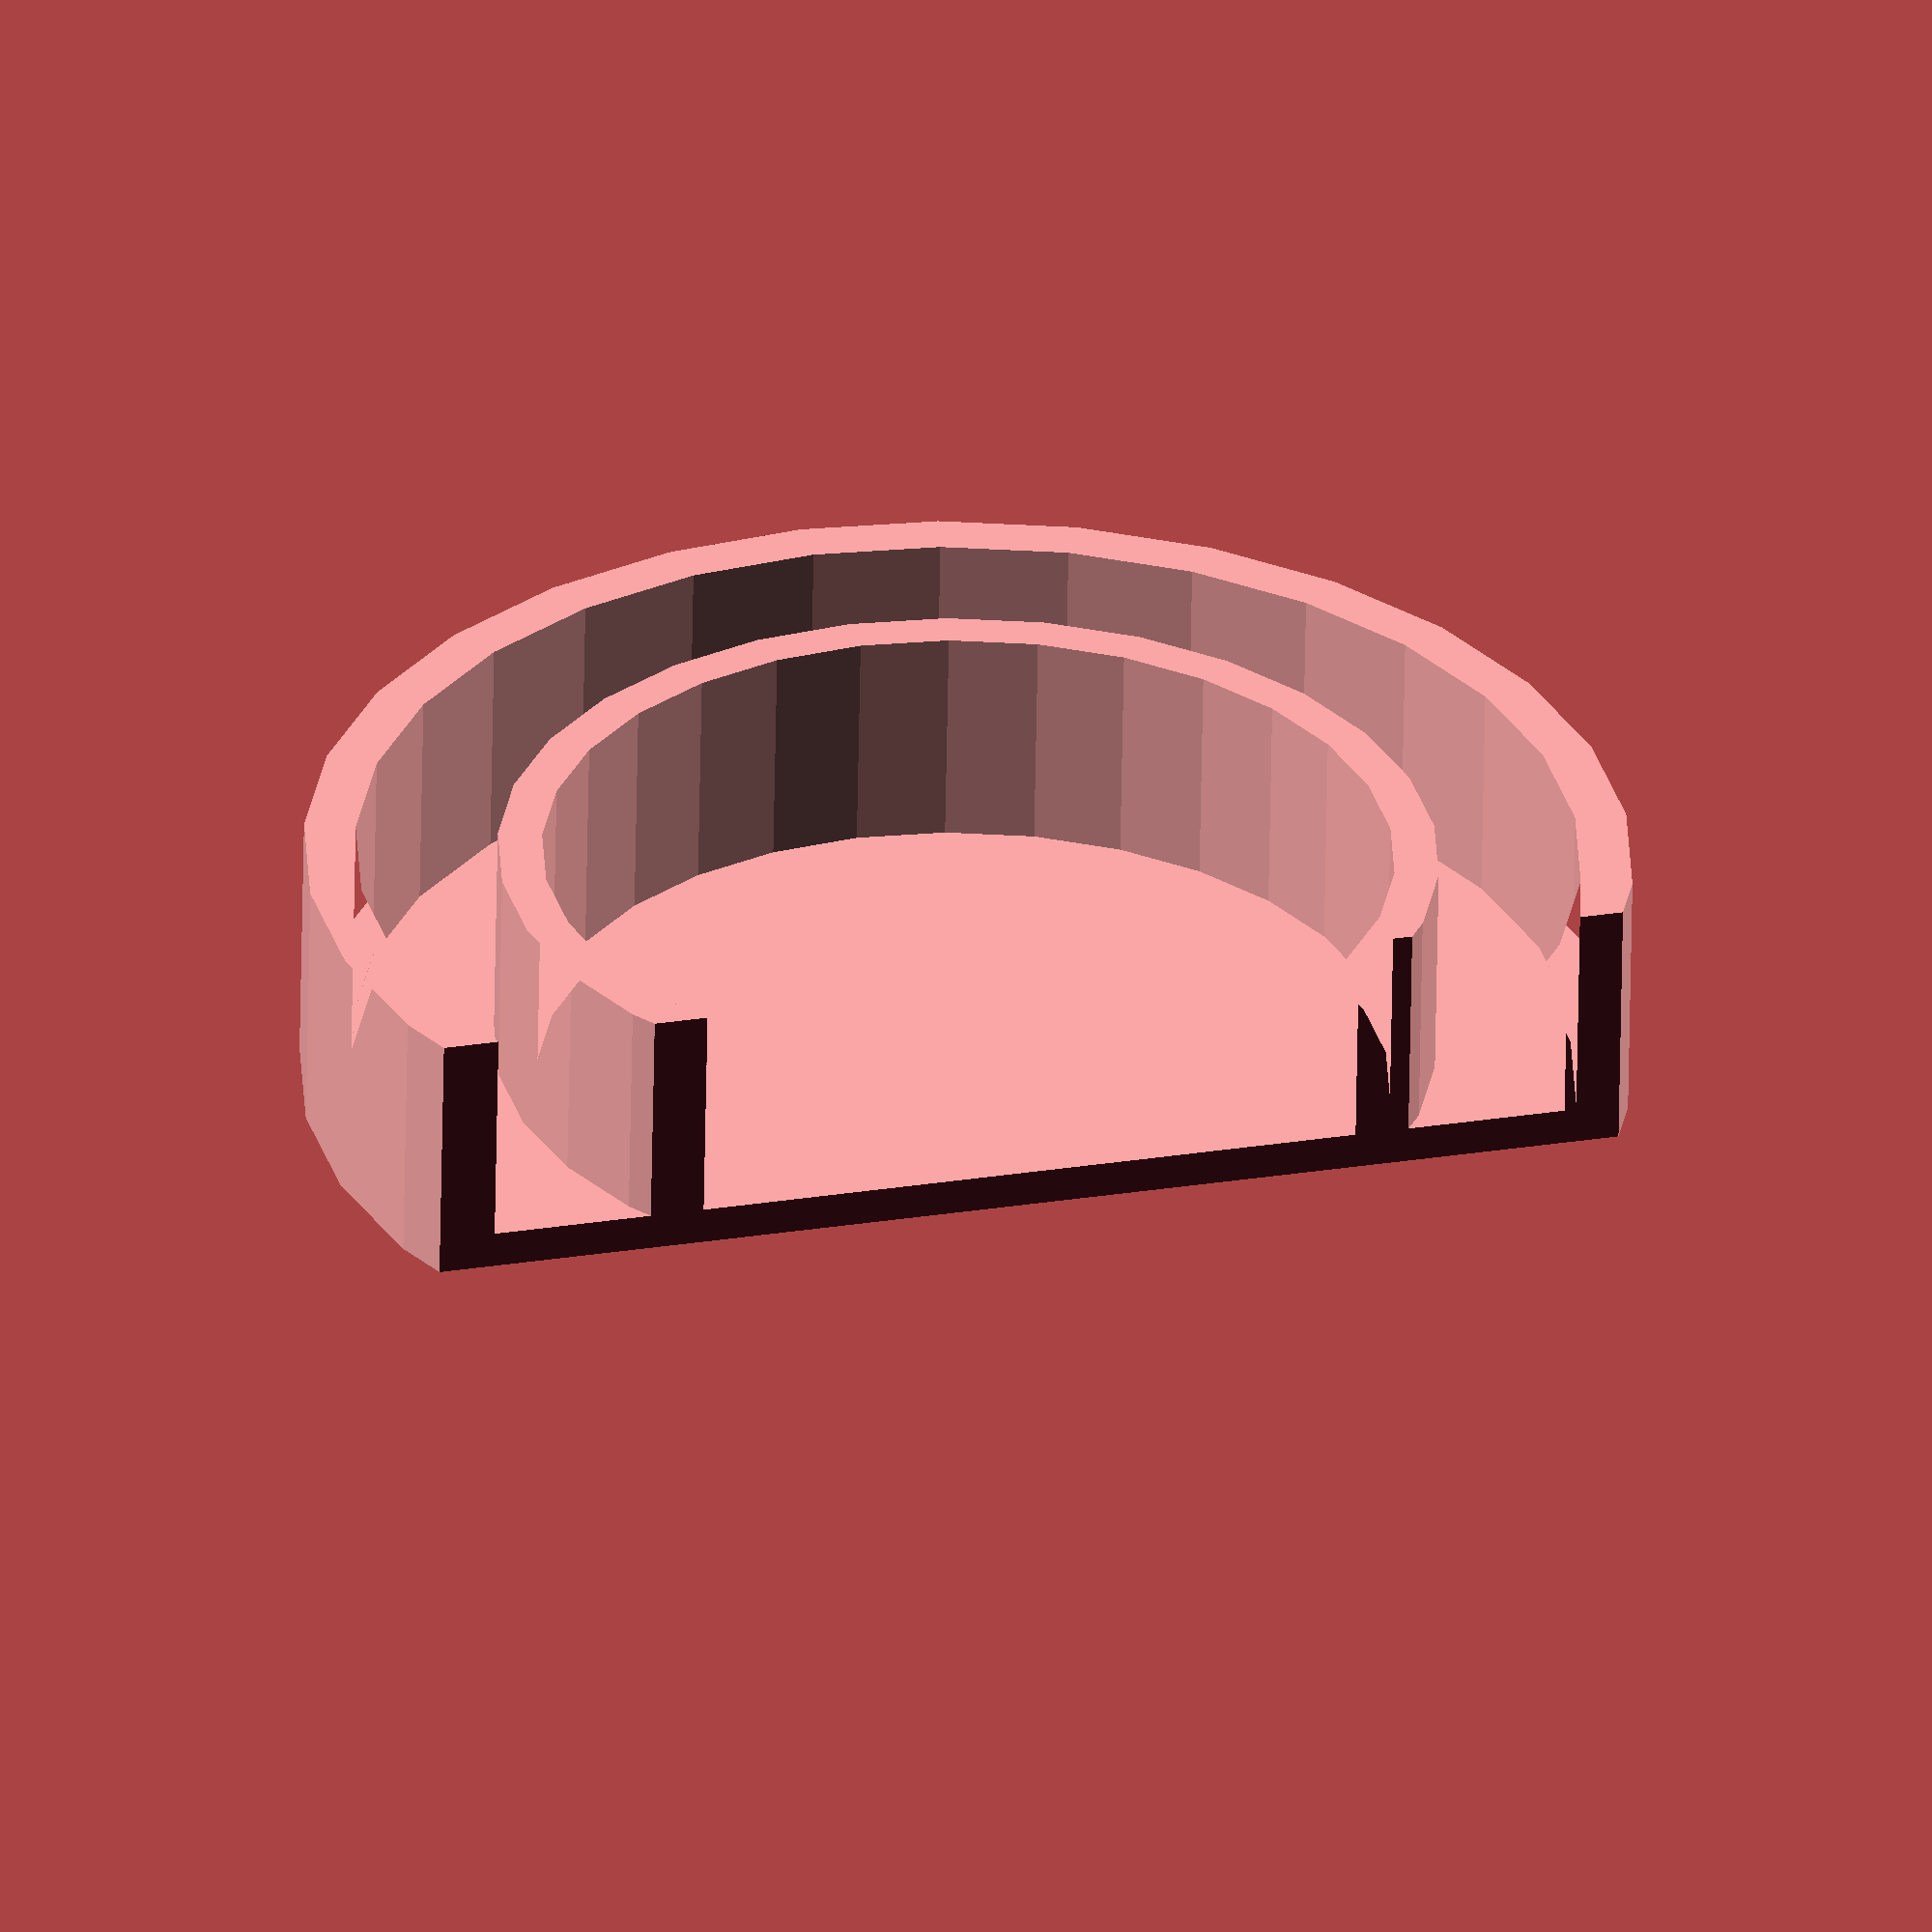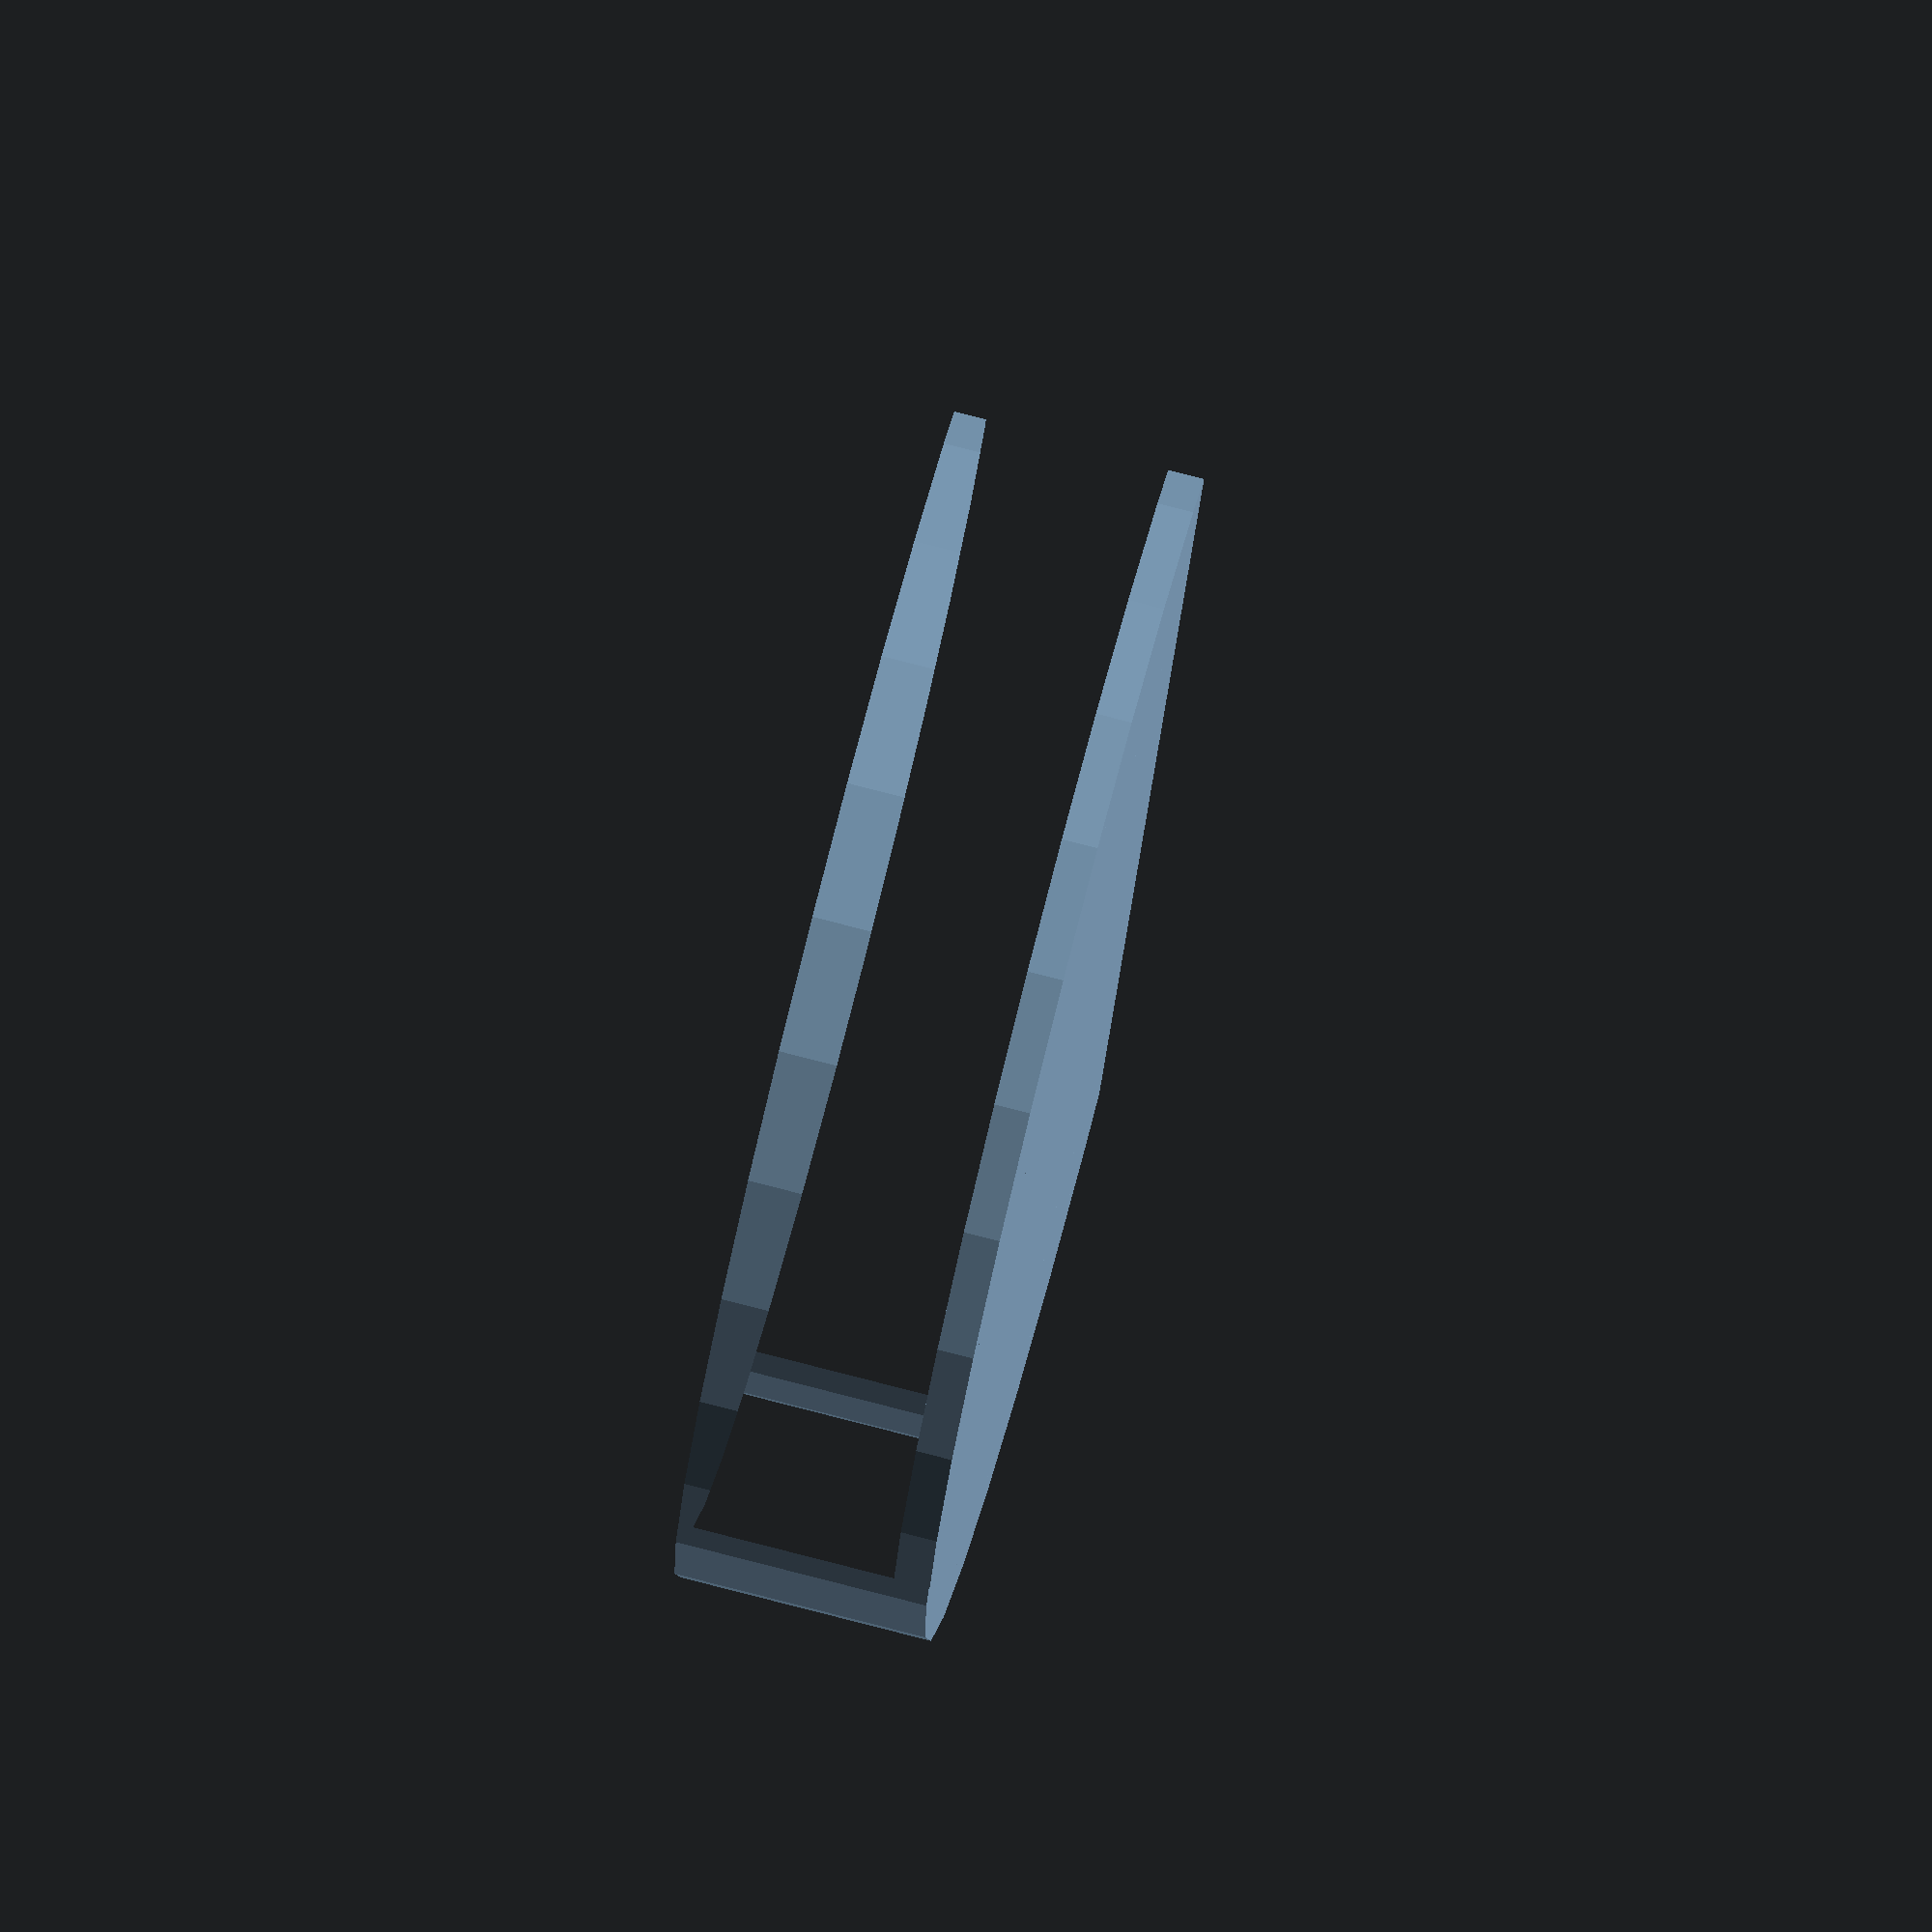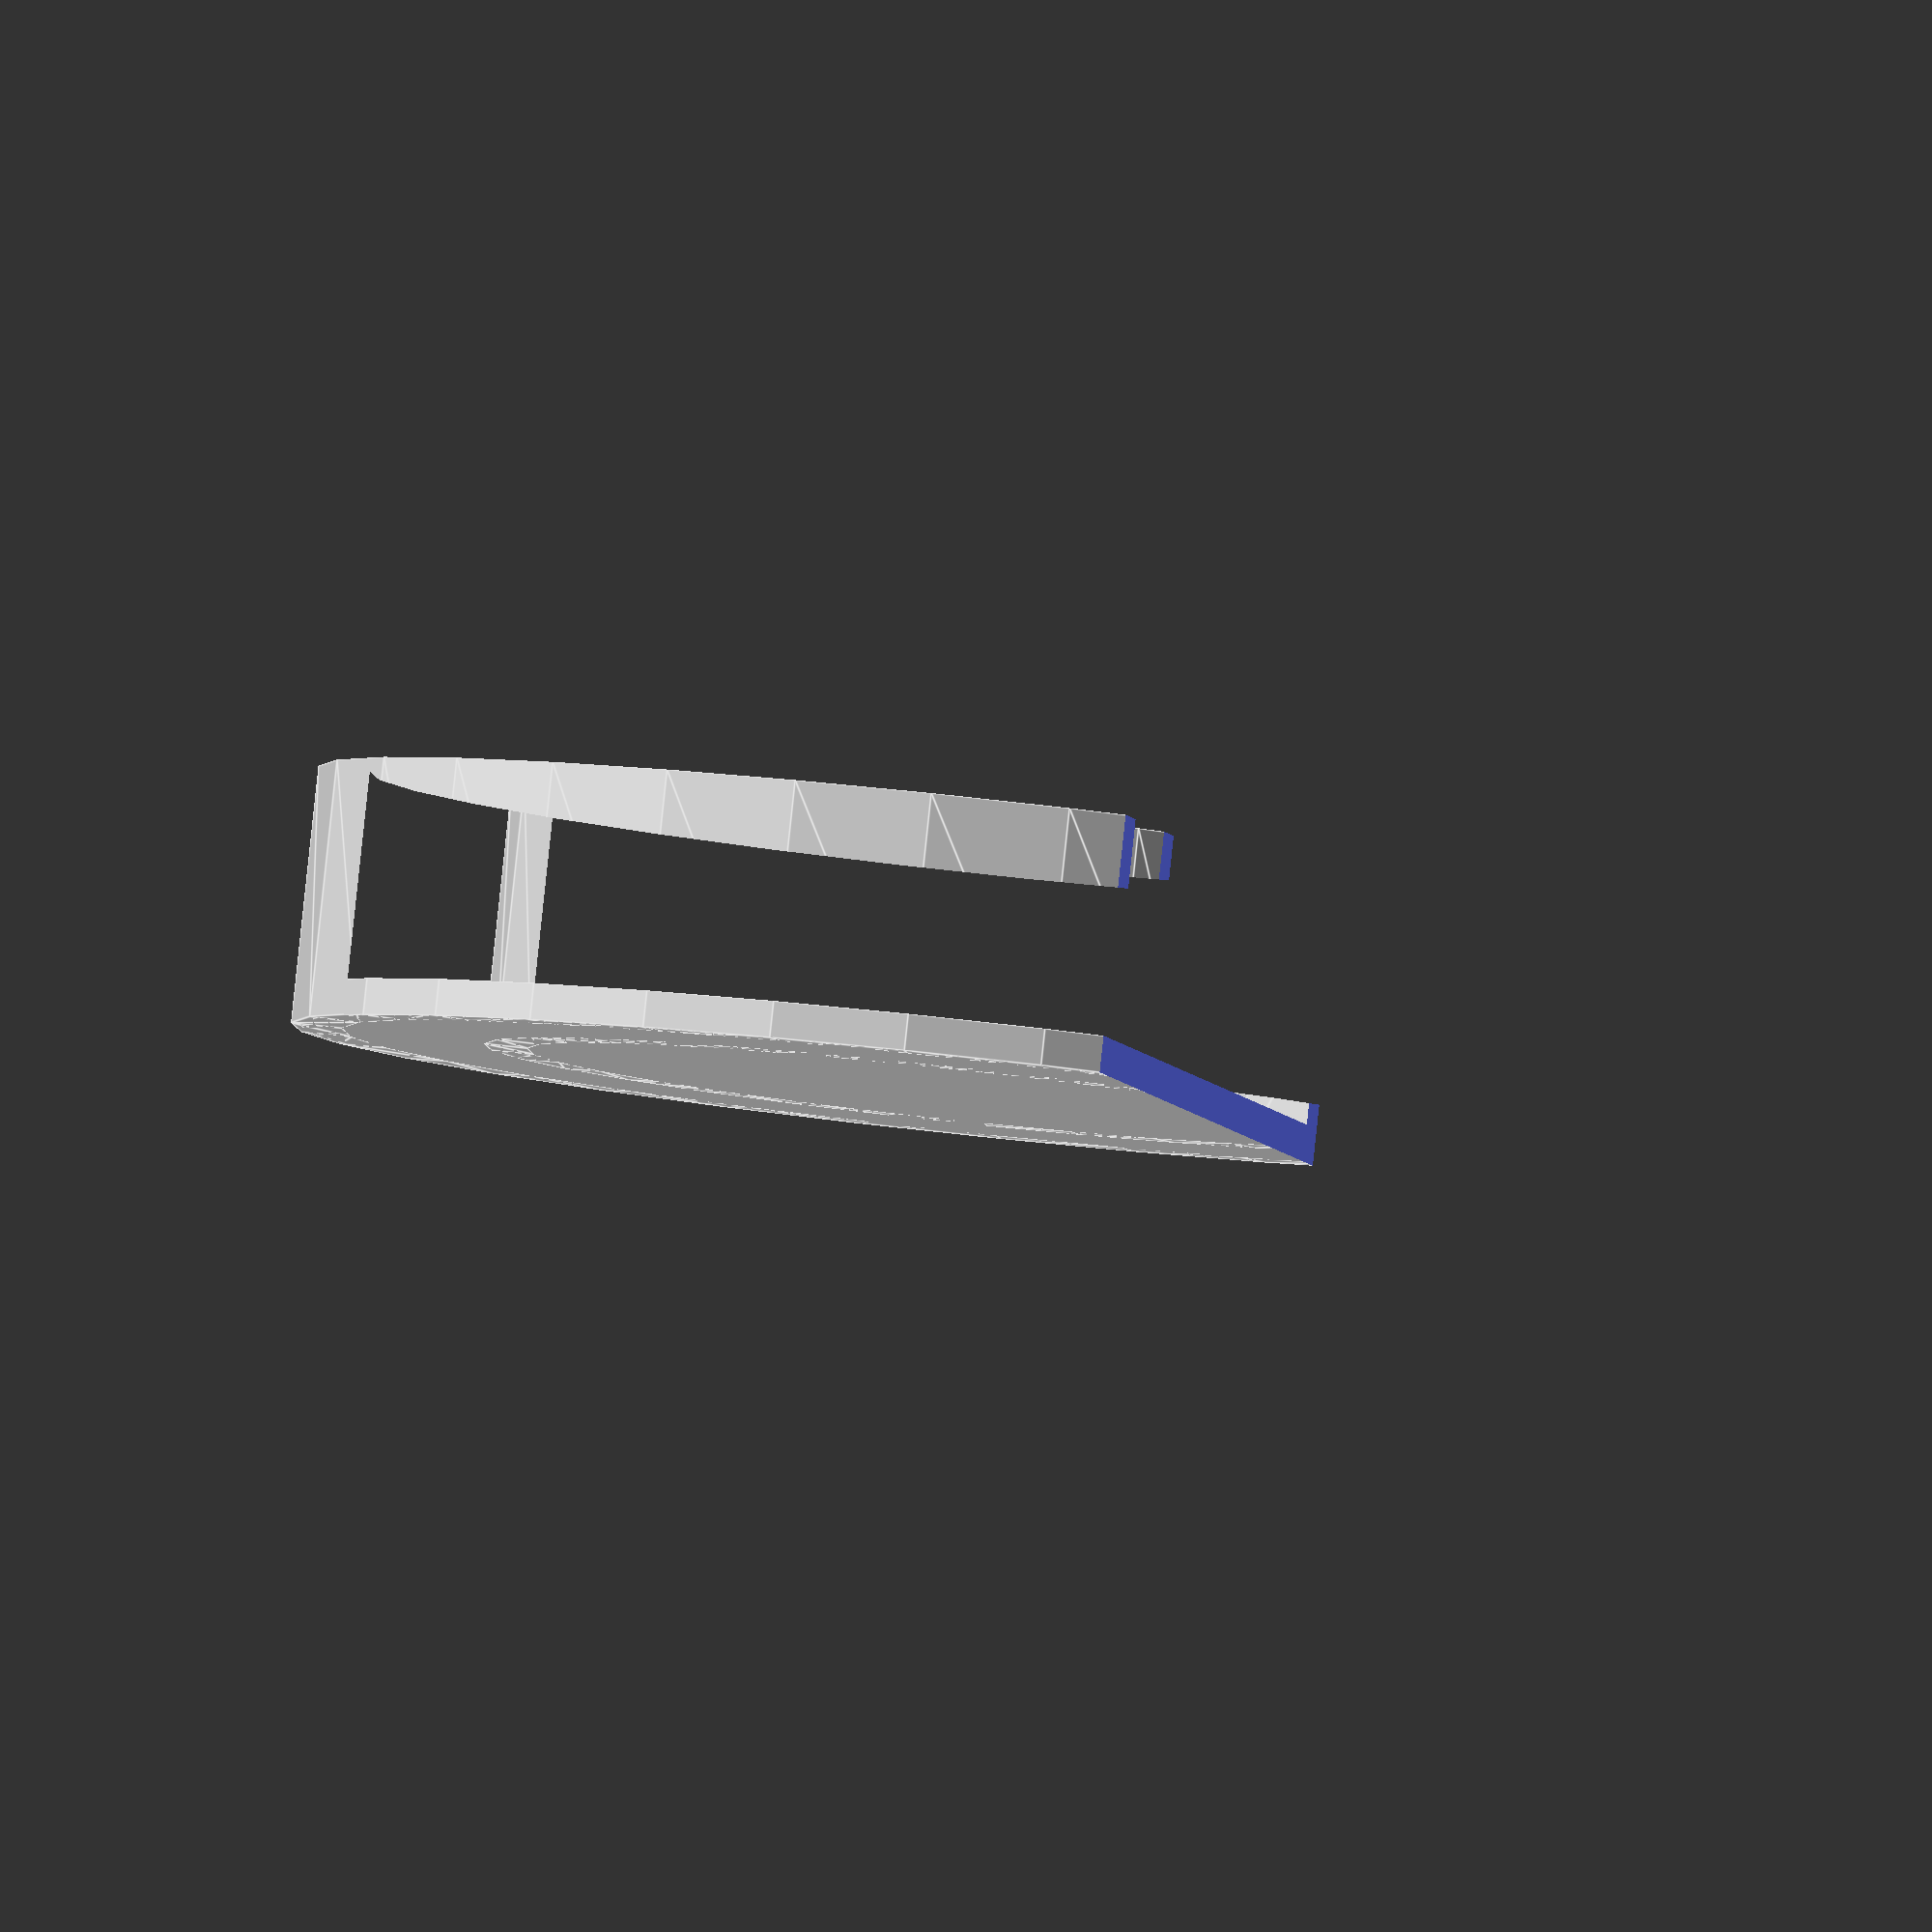
<openscad>

peg_d = 5.9;
peg_spacing = 25.7;
board_thickness = 4.5;
$fn = 30;

module peg() {
  rotate([90,0,0])
  difference() {
    union() {
      cylinder(d=peg_d, h=board_thickness+5);
      
      translate([10+peg_spacing,0,0])
      rotate([90,0,180])
      rotate_extrude(angle=80)
      translate([10, 0, 0])
      circle(d=peg_d-0.5);
      
      translate([0,0,-2])
      hull() {
        cylinder(d=peg_d, h=2);
        translate([peg_spacing,0,0])
        cylinder(d=peg_d, h=2);
      }
    }
  
    translate([-5,peg_d/2-0.5,-25]) cube(size=[50,10,50]);
    translate([-5,-10-peg_d/2+0.5,-25]) cube(size=[50,10,50]);
  }
}

wire_d = 2.0; // 1.3
marble_d = 15.5;

module wire_snap(a=0) {
  rotate([0,0,a])
  difference() {
    cylinder(d=wire_d + 4.0, h=5);
    translate([0,0,-0.05]) cylinder(d=wire_d, h=5.1);
    translate([-0.0,-6.5,-10]) scale([1.0,2.5,1]) rotate([0,0,45]) cube(size=[2,2,20]);

    translate([0,-5,7]) rotate([45,0,0]) cube(size=[10,10,10], center=true);
    translate([0,-4.5,7]) rotate([60,0,0]) cube(size=[10,10,10], center=true);
    translate([0,-4.5,-2]) rotate([30,0,0]) cube(size=[10,10,10], center=true);
    translate([0,-6.2,0]) cube(size=[10,10,10], center=true);
  };
};

track_gauge = marble_d - 2;
module wire_track_section() {
  scale([1,2,1])
  difference() {
    cylinder(d=track_gauge/2,h=3);
    translate([0,0,-0.05]) cylinder(d=track_gauge/2-2,h=3.1);
    translate([0, -track_gauge/2, -1]) cube([track_gauge, track_gauge, 5]);
  }

  difference() {
    union() {
      translate([2,track_gauge/2-1,-0]) wire_snap(50);
      translate([2,-track_gauge/2+1,-0]) wire_snap(130);
    };
    translate([3.75,-track_gauge,-0.05]) cube(size=[10, track_gauge*2,5.1]);
    
  };
};

//translate([12,7,0]) rotate([0,0,0]) wire_track_section();
//translate([10,2,0]) rotate([0,0,90]) rotate_extrude(angle=90) translate([5,0,0]) square([5,5]);
//wire_snap(0);
//translate([0,-6,5]) rotate([-45,0,0]) cube(size=[10,10,10], center=true);

pipe_d = 33.2;
pipe_hs = [16.7, 17.1, 15.1, 15.7, 12.8,15.3, 15.0, 15.3, 16.7, 16.7];
pipe_h = 17;
pipe_wall = 3.8;
pipe_inner_d = 25.5;
margin = 0.4;
cradle_top = -pipe_d/2 + pipe_h;
cradle_wall = 3;
cradle_d = pipe_d + cradle_wall*2;
cradle_thickness = peg_d - 1;

module pipe_holder() {
  difference() {
    cylinder(d=pipe_d + cradle_wall*2 + margin, h = cradle_thickness);
    translate([0,0,-0.05]) cylinder(d=pipe_d + margin, h = cradle_thickness + 0.1);
    translate([cradle_top, -pipe_d,-0.1]) cube(size=[100,100,100]);
  }
  translate([cradle_top - 1, -cradle_d/2,0]) rotate([0,0,-10]) cube(size=[2,7, cradle_thickness]);
  translate([cradle_top - 1, cradle_d/2,cradle_thickness]) rotate([180,0,10]) cube(size=[2,7, cradle_thickness]);
  // Pipe connector
  translate([-4.3, -cradle_d/2 - margin, 0])
  difference() {
    scale([1,2,1]) cylinder(d=cradle_d , h=cradle_thickness);
    translate([-00, -50, -0.1]) cube(size=[100,100,100]);
    translate([-50, -105, -0.01]) cube(size=[100,100,100]);
    translate([-50, cradle_d/2 + 10, -0.01]) cube(size=[100,100,100]);
    translate([4.0, cradle_d/2 ,-0.05]) cylinder(d=pipe_d + margin, h = cradle_thickness + 0.1);
  }
}

//translate([0,0,02.5]) peg();
//translate([30,25,0]) pipe_holder();

// end

grip_thickness = 2.4;
grip_height = 7;
module end_stop() {
  difference () {
    union() {
      cylinder(h=1, d = pipe_d + grip_thickness); 

      linear_extrude(height=grip_height)
      difference() {
        circle(d = pipe_d + grip_thickness + 0.4);
        circle(d = pipe_d);
      }

      linear_extrude(height=grip_height)
      difference() {
        circle(d = pipe_inner_d);
        circle(d = pipe_inner_d - grip_thickness);
      }
    }
    translate([7, -50, -0.1]) cube(size=[100,100,100]);
  }
}

end_stop();

</openscad>
<views>
elev=60.0 azim=75.4 roll=359.0 proj=o view=wireframe
elev=101.0 azim=339.8 roll=75.5 proj=o view=solid
elev=93.4 azim=10.2 roll=353.9 proj=o view=edges
</views>
